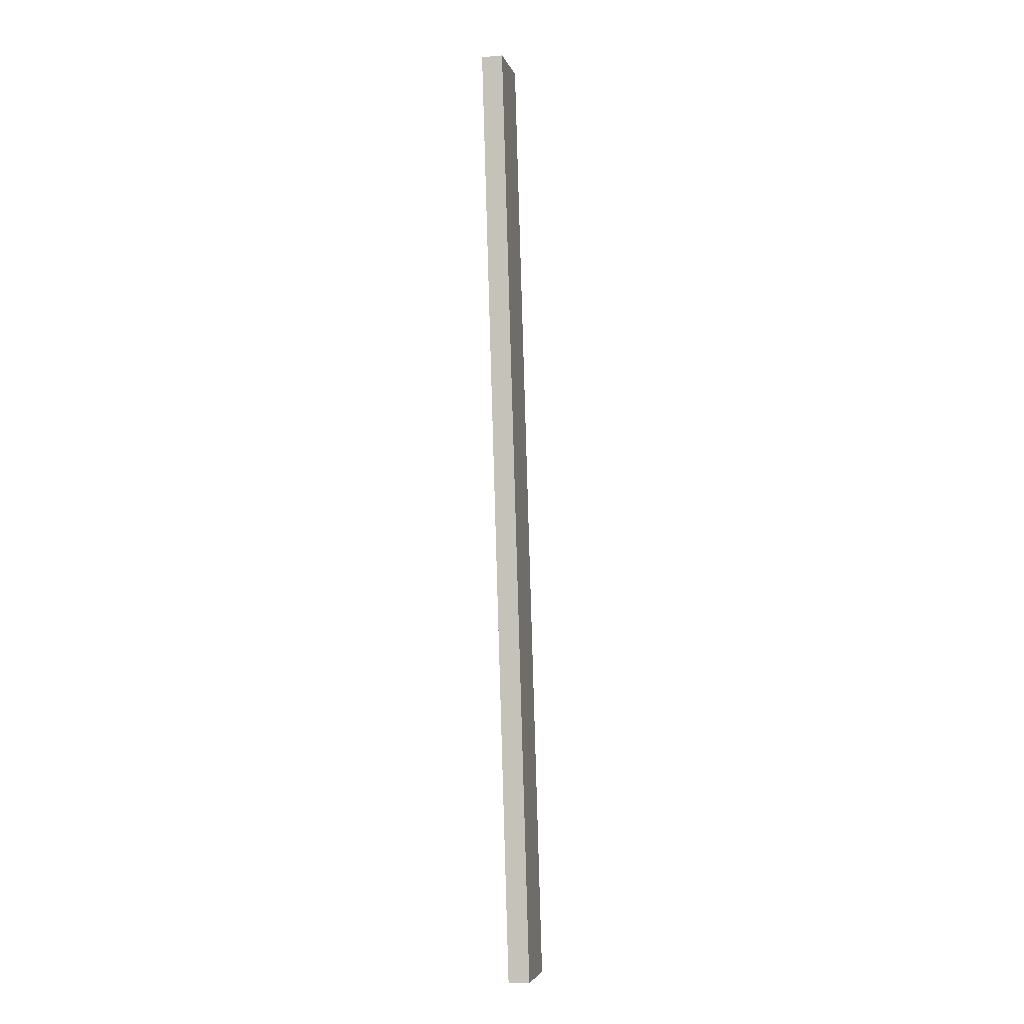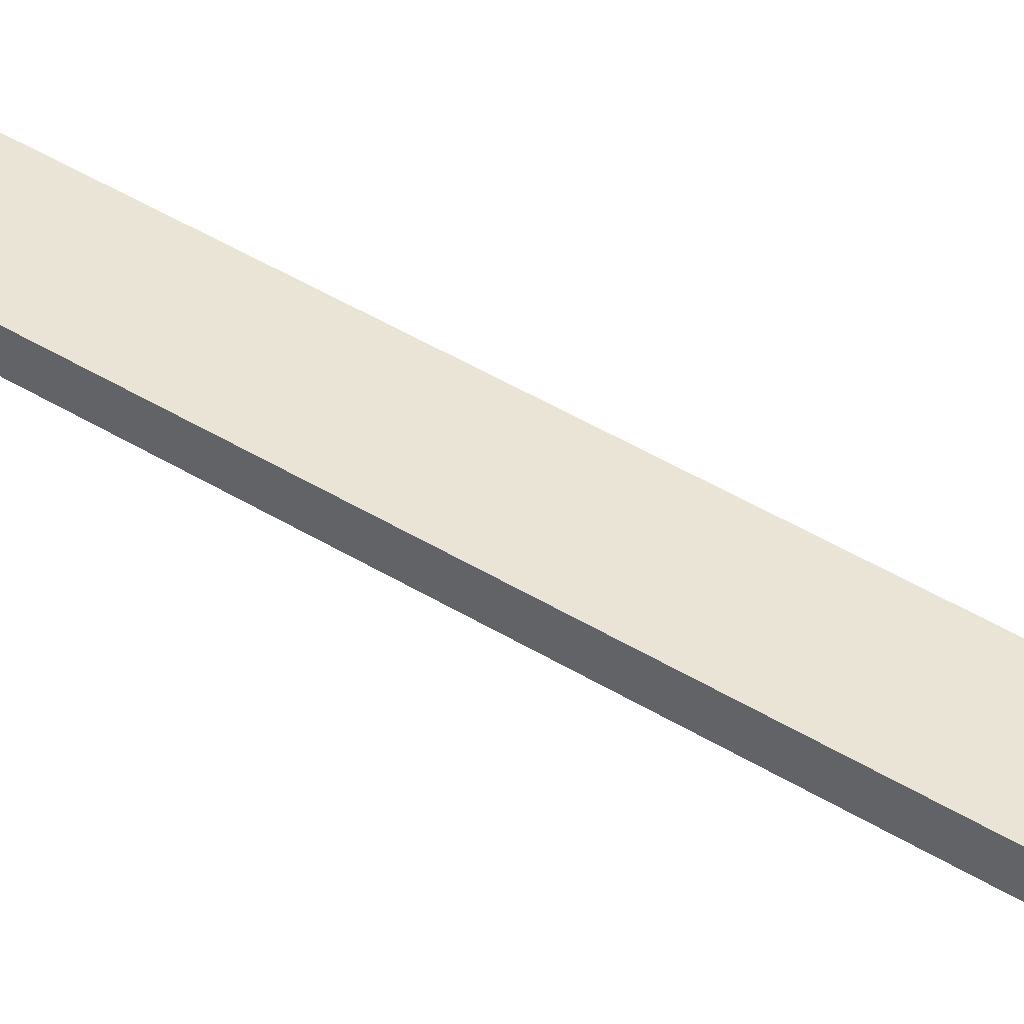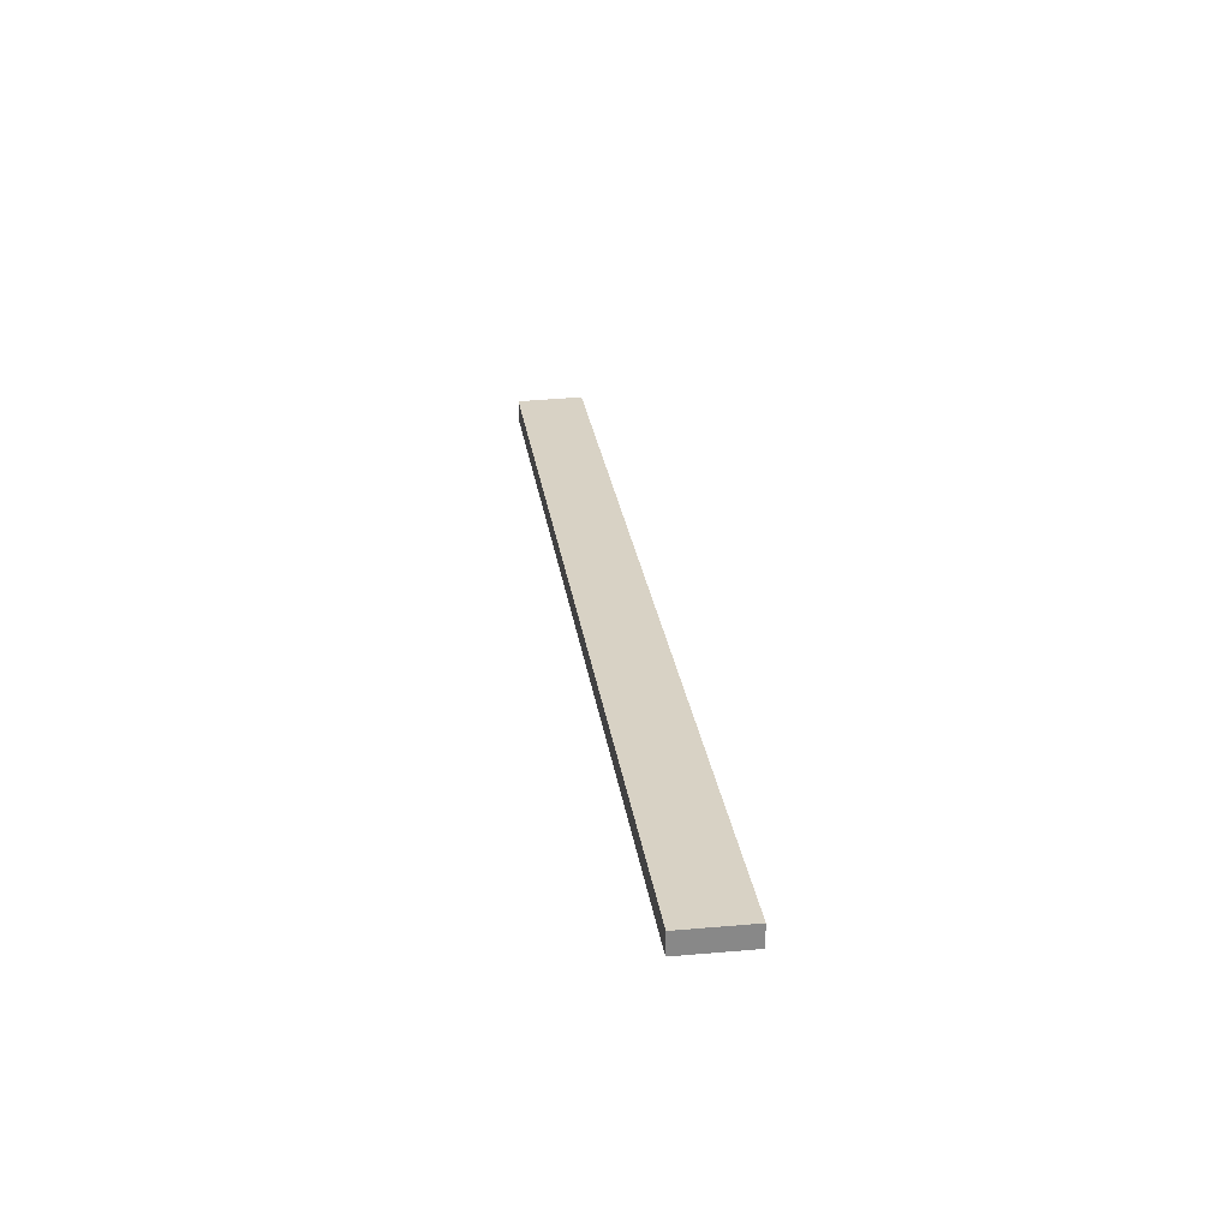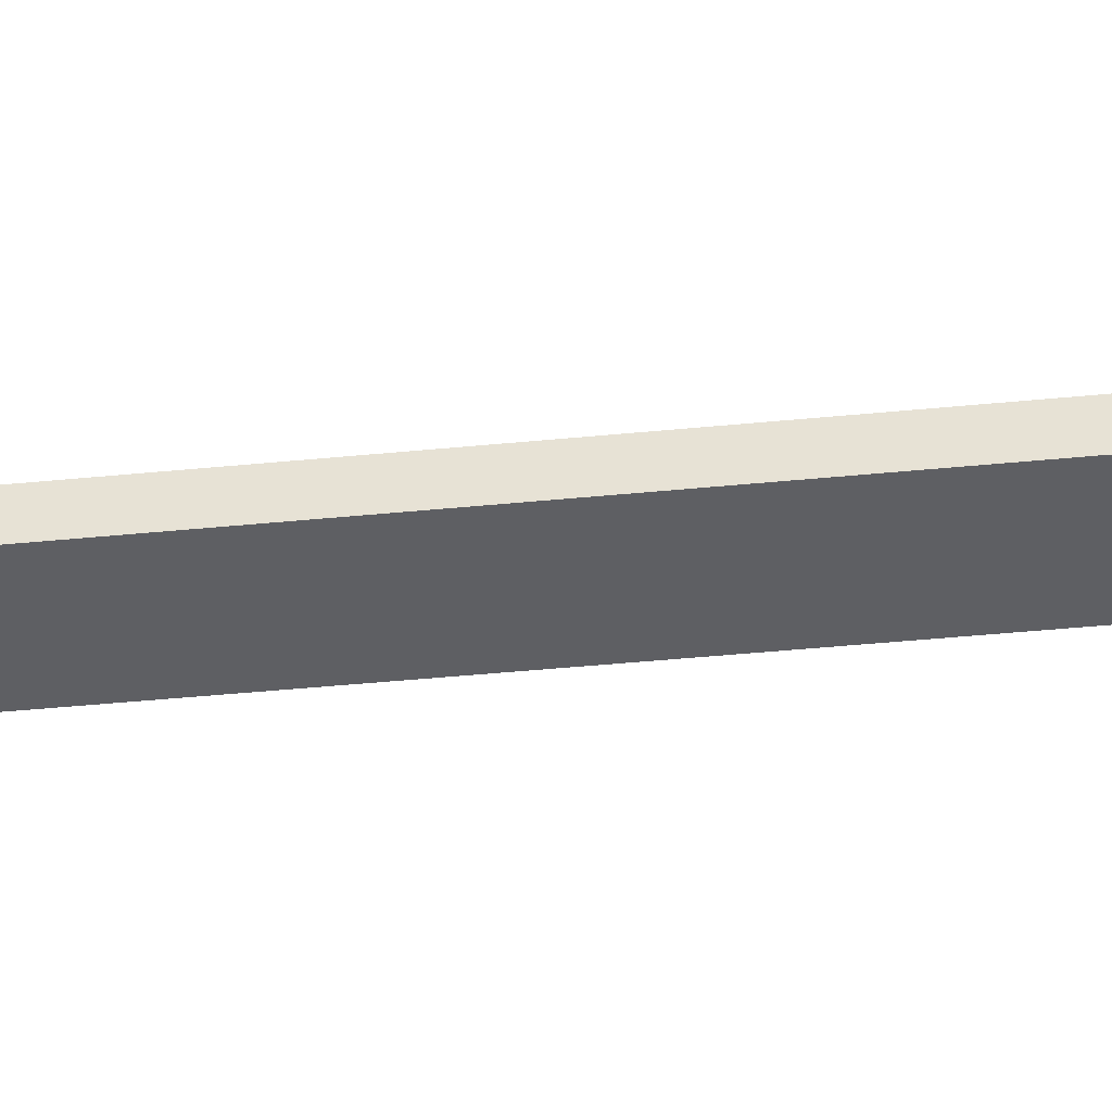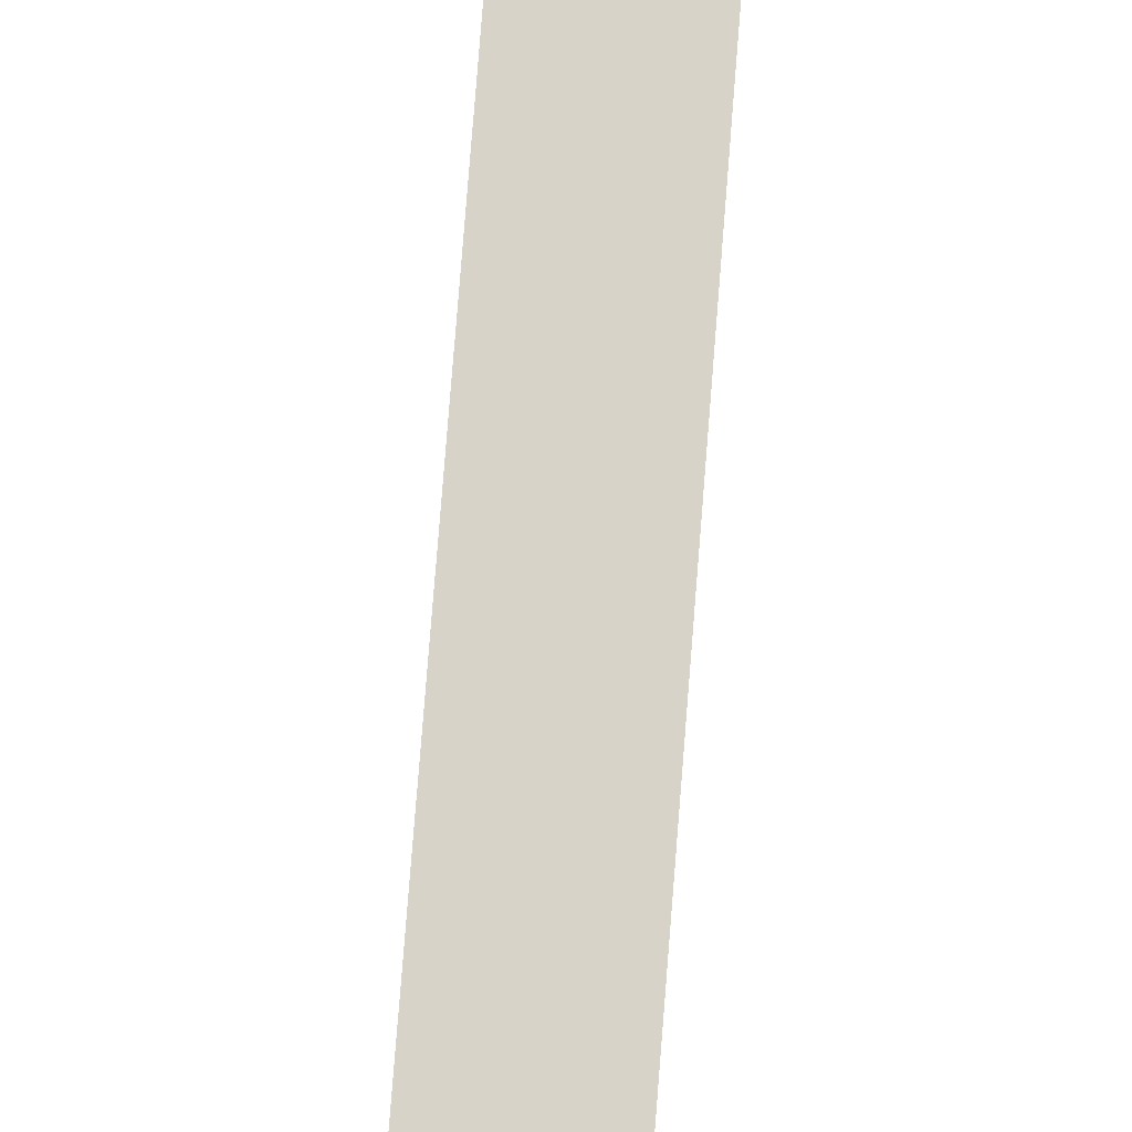
<metadata>
{"format":"obj","ext":"obj","renderer":"f3d","projection":"perspective","resolution":1024,"background":"white","views":[{"elev":-12.5,"azim":101.8,"up":"+Z"},{"elev":43.6,"azim":-45.6,"up":"+Y"},{"elev":-62.3,"azim":-179.9,"up":"+Z"},{"elev":-41.1,"azim":105.2,"up":"+Y"},{"elev":76.8,"azim":12.7,"up":"+Y"}]}
</metadata>
<code>
v  1.6 0.502 -0.207
v  3.241 0.502 22.29
v  4.81 0.502 22.02
v  0 0.502 3.074e-17
v  4.81 -1.348e-15 22.02
v  1.6 1.268e-17 -0.207
v  0 0 0
v  3.241 -1.365e-15 22.29
g defaultobject
f 1 2 3
f 2 1 4
f 5 1 3
f 1 5 6
f 6 4 1
f 4 6 7
f 7 2 4
f 2 7 8
f 8 3 2
f 3 8 5
f 5 7 6
f 7 5 8

</code>
